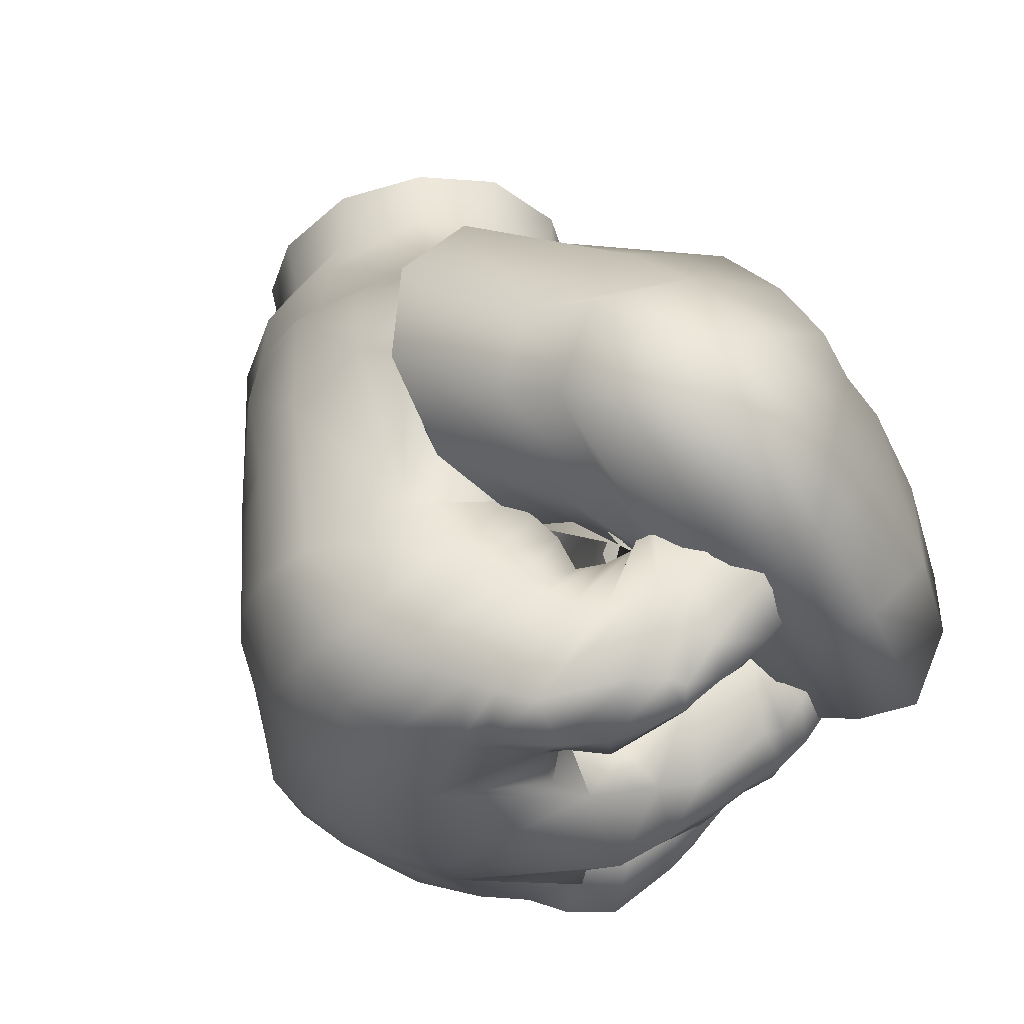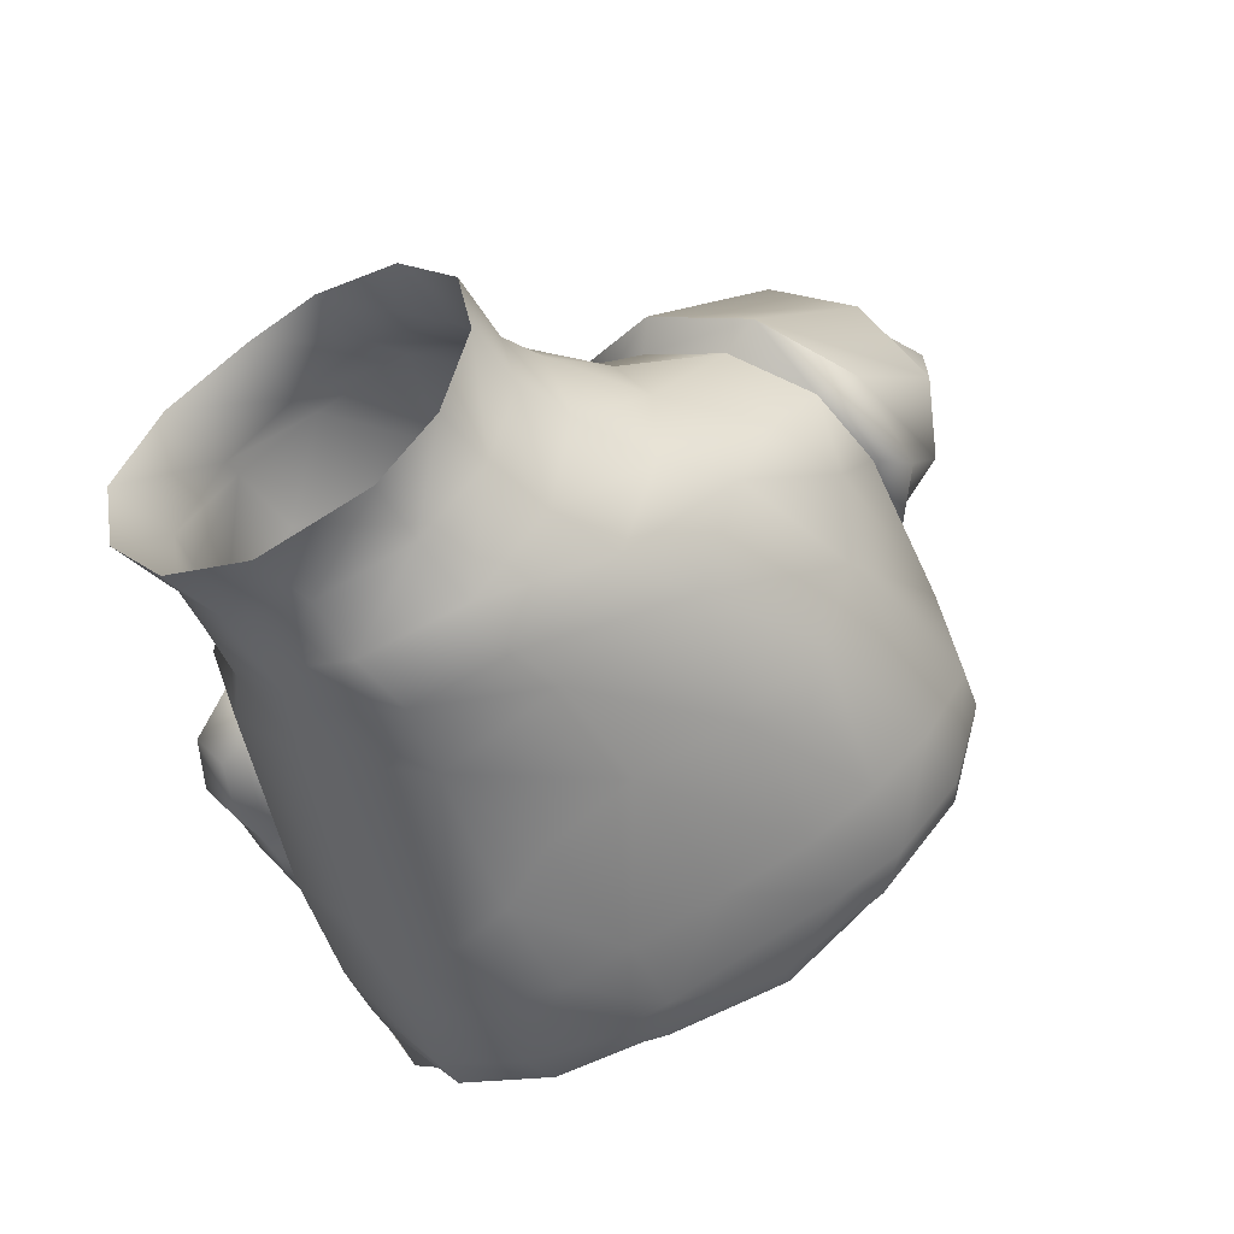
<metadata>
{"format":"obj","ext":"obj","renderer":"f3d","projection":"perspective","resolution":1024,"background":"white","views":[{"elev":60.2,"azim":-52.9,"up":"+Z"},{"elev":79.0,"azim":-127.7,"up":"+Y"}]}
</metadata>
<code>
g default
v -87.28 102.3 2.372
v -86.78 102 4.515
v -85.65 101.2 6.1
v -84.24 99.75 6.663
v -82.81 98.28 6.105
v -81.77 96.87 4.665
v -81.7 96.49 2.601
v -82.04 96.82 0.5124
v -82.98 97.95 -1.381
v -84.43 99.41 -2.058
v -85.94 100.9 -1.615
v -86.87 101.8 -0.05679
v -93.49 88.07 0.6173
v -91.46 88.24 0.1318
v -94.61 87.39 0.1389
v -94.18 87.56 -3.471
v -92.31 88.27 -4.184
v -91.04 88.46 -3.204
v -85.21 91 -3.168
v -85.67 91.93 -3.788
v -85.07 91.47 -0.7681
v -85.54 92.65 -0.4856
v -86.55 93.12 -1.167
v -86.63 92.64 -3.641
v -90.68 88.47 -1.501
v -86.6 93.2 -2.458
v -85.18 92.71 -2.34
v -84.82 91.2 -2.122
v -95.3 87.46 -1.973
v -87.31 90.44 0.2558
v -88.6 91.76 -0.7733
v -88.99 91.92 -2.386
v -88.49 91.04 -3.952
v -87.23 89.47 -4.193
v -89.82 86.73 0.5689
v -89.3 88.31 -0.3027
v -89.12 88.63 -1.927
v -89.39 88.29 -3.424
v -89.95 86.74 -3.993
v -86.61 87.74 -1.77
v -86.34 88.55 -1.832
v -85.78 89.05 -1.877
v -86.77 88.46 -0.5186
v -86.16 89.47 -0.5436
v -86.5 88.86 -0.9247
v -86.78 88.05 -2.929
v -86.37 88.61 -2.577
v -86.14 89.1 -3.023
v -92.32 84.87 -1.746
v -90.96 84.78 -1.696
v -90.02 84.74 -1.667
v -90.49 85.31 -0.3592
v -90.64 85.03 -0.7726
v -91.47 85.28 -0.4303
v -91.06 84.94 -2.57
v -90.07 85.14 -2.932
v -91.94 85.15 -3.042
v -94.23 85.36 -1.846
v -93.22 85.65 -0.1776
v -90.88 87.32 0.8175
v -90.45 86.45 0.1694
v -89.69 87.02 -1.824
v -90.21 87.67 -3.38
v -91.62 86.51 -4.118
v -93.43 85.6 -3.318
v -85.21 89.83 -1.959
v -85.6 90.4 -0.3203
v -86.67 91.63 0.2505
v -87.72 92.54 -0.8974
v -88.04 92.65 -2.44
v -87.73 91.91 -4.151
v -86.49 90.6 -4.352
v -85.61 89.92 -3.232
v -94.98 86.4 -1.921
v -94.1 86.53 -0.1419
v -92.6 86.86 0.7929
v -90.87 87.31 0.07787
v -89.98 87.61 -1.696
v -90.62 87.55 -3.306
v -92.28 87.25 -4.214
v -94.17 86.69 -3.566
v -89.05 84.78 -1.643
v -88.93 85.36 -3.091
v -88.9 86.96 -4.13
v -88.86 88.93 -3.725
v -88.9 89.63 -2.007
v -88.54 88.9 -0.3593
v -88.69 87.03 0.6887
v -88.89 85.52 -0.09988
v -87.6 86.8 -0.04414
v -88 88.73 0.6511
v -88.5 89.99 -0.3481
v -88.73 90.44 -2.163
v -88.64 89.6 -3.973
v -88 87.92 -4.236
v -87.54 86.55 -3.068
v -87.47 86.11 -1.671
v -86.88 98.11 8.721
v -85.49 96.47 8.741
v -88.42 99.6 7.626
v -89.73 100.7 5.667
v -90.14 101.3 2.685
v -89.65 100.9 0.1769
v -88.18 99.68 -1.525
v -86.3 97.79 -2.163
v -84.41 95.61 -1.403
v -83.45 93.96 0.9305
v -83.92 93.49 4.989
v -84.12 94.89 7.281
v -95.04 85.95 0.9125
v -96.97 88.68 0.9365
v -93.99 88.55 0.7734
v -95.44 86.72 7.121
v -97.47 88.95 6.83
v -93.82 87.75 6.909
v -92.89 88.2 6.57
v -91.77 89.03 6.167
v -93.04 88.5 0.8796
v -93.17 88.18 0.9941
v -97.65 88.27 3.835
v -96.15 88.61 11.51
v -93.68 88.34 12.34
v -92.06 88.61 10.73
v -91.52 89.28 3.525
v -92.05 88.63 -3.236
v -92.78 89.09 -4.328
v -94.68 88.66 -3.52
v -98.42 93.29 3.635
v -97.8 93.09 0.5715
v -95.76 91.33 -3.744
v -93.83 89.71 -4.313
v -92.09 87.84 -3.264
v -92.35 87.71 1.211
v -93.09 88.16 3.605
v -92.03 89.69 6.161
v -91.46 90.22 10.6
v -93.85 89.99 12.3
v -96.33 90.41 11.33
v -98.36 92.38 6.67
v -90.93 99.55 -0.04913
v -88.84 98.58 -2.006
v -86.8 96.81 -2.722
v -84.86 94.81 -2.24
v -84.54 92.58 0.7477
v -84.29 93.17 5.046
v -88.92 97.77 10.49
v -89.73 99.24 8.849
v -91.26 99.77 6.566
v -91.14 100.4 3.02
v -93.79 97.12 -0.5627
v -92 95.22 -3.371
v -89.99 93.34 -3.893
v -88.19 91.39 -3.077
v -87.29 90.24 0.6917
v -88.22 90.58 5.566
v -90.56 96.33 11.28
v -92.36 97 10.01
v -93.7 98.05 5.753
v -93.38 98.44 3.198
v -97.06 92.22 -1.888
v -96.12 88.5 -1.667
v -90.63 90.78 8.388
v -92.39 88.51 8.78
v -96.93 88.38 9.729
v -97.68 91.08 9.533
v -97.63 94.21 3.556
v -97.16 93.92 -0.4104
v -95.17 92.18 -3.848
v -93.01 90.35 -4.362
v -91.06 88.23 -3.34
v -91.18 87.87 1.381
v -92.13 88.64 3.511
v -90.98 91.66 8.288
v -91.42 90.96 10.6
v -93.85 90.84 12.16
v -96.22 91.61 11.3
v -97.87 93.87 5.781
v -98.61 91.9 3.724
v -97.88 91.59 0.801
v -96.79 90.09 -1.718
v -95.42 89.95 -3.583
v -94.66 89.2 -4.368
v -93.09 87.54 -3.302
v -93.28 87.36 1.119
v -93.75 87.63 3.676
v -92.27 89.02 6.134
v -91.01 89.72 8.534
v -91.54 89.52 10.53
v -93.61 88.93 12.07
v -96.24 89.44 11.48
v -97.47 89.74 9.649
v -98.31 90.94 6.702
v -92.38 88.16 -1.284
v -92.79 87.27 -1.228
v -91.72 87.32 -1.189
v -96.59 95.67 5.646
v -96.33 95.81 3.437
v -95.74 95.53 -0.6006
v -94.16 93.43 -3.683
v -92.1 91.53 -4.317
v -90.08 89.32 -3.25
v -90.04 88.69 1.25
v -91.22 90.17 6.578
v -91.8 90.63 8.772
v -92.11 91.2 10.47
v -93.62 92.42 12.02
v -95.61 93.83 11.11
v -90.56 89.26 3.542
v -87.56 90.56 2.893
v -83.93 93.23 2.408
v -83.9 93.39 -0.7434
v -87.21 90.32 -1.391
v -89.75 88.62 -1.163
v -90.69 87.69 -1.198
v -97.42 92.65 9.57
v -96.24 94.87 9.372
v -93.45 97.39 8.38
v -96.39 93.47 -2.252
v -95.02 95.09 -2.24
v -93.68 96.14 -1.927
v -93.35 98 0.8158
v -95.99 95.74 1.117
v -97.38 94.05 1.119
v -94.35 97.19 7.309
v -96.53 95.45 7.549
v -97.9 93.47 7.441
v -84.96 98.8 7.301
v -83.64 97.14 6.935
v -86.77 100.6 6.662
v -88.28 101.7 4.941
v -88.92 102.3 2.433
v -88.32 101.6 -0.07103
v -87.12 100.2 -1.618
v -85.32 98.37 -2.091
v -83.42 96.6 -1.439
v -81.99 95.24 0.6358
v -81.8 94.79 2.953
v -82.13 95.4 5.352
v -95.08 84.84 3.89
v -94.81 86.03 6.06
v -94.98 85.9 1.815
v -94.43 87.67 1.152
v -94.08 87.29 6.486
v -92.14 88.57 3.624
v -93.16 88.49 1.805
v -92.75 88.22 5.418
v -85.29 94.73 9.752
v -86.7 96 11.03
v -84.96 92.87 8.712
v -85.67 91.41 7.91
v -87.62 90.01 8.426
v -89.66 90 9.331
v -91.21 91.58 10.61
v -91.67 93.37 11.8
v -90.54 95.03 12.32
v -88.74 96.11 12.03
v -93.47 87.67 12.29
v -91.54 88.11 10.8
v -96.05 87.9 11.75
v -96.58 87.78 9.941
v -95.26 87.28 7.684
v -93.58 87.62 7.137
v -92.12 88.21 7.023
v -91.23 88.28 8.865
v -83.1 91.21 1.987
v -83.39 92.07 1.336
v -82.84 91.39 4.588
v -83.11 92.91 4.945
v -83.79 92.71 4.354
v -84.27 93.02 1.589
v -84.06 93.51 3.175
v -82.81 93 3.158
v -82.71 91.44 3.227
v -85.5 90.5 5.521
v -86.46 91.59 4.846
v -87.03 92.23 3.315
v -86.77 91.42 1.235
v -85.65 89.92 1.238
v -89.18 85.19 6.111
v -90.8 87.34 4.901
v -88.49 87.97 3.502
v -89.28 87.36 1.585
v -89.74 85.3 1.5
v -85.43 86.42 3.504
v -84.69 88.05 3.417
v -84.11 89.23 3.353
v -85.36 86.98 5.003
v -84.37 89.54 4.846
v -84.77 88.12 4.499
v -85.39 87.47 2.219
v -84.76 88.5 2.616
v -84.45 89.35 2.12
v -91.11 83.45 3.8
v -90.3 83.18 3.786
v -89.43 83.07 3.765
v -89.27 83.49 5.406
v -90.01 83.49 4.899
v -90.61 83.69 5.487
v -90.33 83.37 2.768
v -89.53 83.53 2.221
v -90.94 83.81 2.327
v -92.3 83.8 3.814
v -92.73 84.17 5.65
v -90.66 85.81 6.395
v -90.11 87.98 5.344
v -90 88.39 3.523
v -90.6 87.5 1.543
v -91.5 85.63 1.227
v -92.28 84.2 2.182
v -83.37 90.2 3.294
v -83.6 90.63 5.034
v -84.53 91.84 5.507
v -85.4 92.55 4.694
v -85.86 93.13 3.251
v -85.68 92.29 1.079
v -84.64 90.99 0.9353
v -83.76 90.21 1.889
v -93.67 84.27 3.851
v -93.57 84.87 5.959
v -93.48 86 6.538
v -91.89 86.78 5.757
v -91.36 86.81 3.645
v -92.55 87.92 1.534
v -93.18 86.39 1.214
v -93.68 84.91 2.109
v -88.2 83.15 3.725
v -88.02 84.05 2.159
v -88.07 86.31 1.191
v -88.94 89.39 1.528
v -87.24 87.85 3.493
v -88.75 90.03 5.123
v -87.6 86.02 6.002
v -88.02 83.64 5.406
v -86.71 84.07 5.32
v -86.39 87.5 5.899
v -87.37 90.54 4.905
v -87.59 90.57 3.39
v -87.77 90.44 1.404
v -86.72 87.92 1.056
v -86.43 85.45 2.129
v -86.8 83.89 3.638
v -83.98 91.73 5.523
v -84.45 92.81 4.978
v -83.27 92.33 7.915
v -83.53 93.65 8.085
v -84.65 94.38 7.702
v -85.34 93.68 5.411
v -84.95 94.36 6.467
v -83.53 93.56 6.403
v -83.3 91.93 6.63
v -86 90.94 9.673
v -86.63 91.86 8.878
v -87.33 92.16 7.176
v -88.24 92.57 5.634
v -87.17 90.65 5.268
v -90.79 86.15 11.47
v -88.96 88.58 10.16
v -89.01 89.23 8.325
v -89.65 89.07 6.837
v -91.31 86.49 6.78
v -86.92 86.12 8.158
v -86.06 87.48 7.81
v -85.1 89.58 7.372
v -86.42 87.04 9.244
v -85.18 90.1 8.669
v -85.91 87.79 8.638
v -87.03 87.01 6.725
v -86.33 87.63 6.92
v -85.83 89.17 6.163
v -93.85 85.05 9.69
v -92.99 84.72 9.561
v -91.71 84.54 9.345
v -91.69 84.91 10.73
v -92.86 84.85 10.47
v -93.17 85.2 10.9
v -92.59 84.93 8.544
v -91.52 84.99 7.92
v -93.22 85.3 8.196
v -94.83 85.56 9.85
v -93.81 85.69 11.43
v -91.73 86.57 12.01
v -89.99 88.09 10.67
v -90.07 87.93 8.763
v -90.98 87.94 7.032
v -92.74 86.74 6.832
v -94.35 85.82 7.972
v -84.16 90.52 7.062
v -84.14 91.33 8.685
v -84.93 92.92 9.421
v -86.16 94.19 8.492
v -85.91 92.37 6.797
v -86.91 93.24 5.266
v -86.04 91.59 4.711
v -84.9 90.57 5.641
v -95.7 86.43 9.998
v -95.72 86.97 11.78
v -93.13 87 12.31
v -90.8 87.81 10.79
v -90.62 87.63 8.928
v -91.6 87.82 7.148
v -93.41 87.35 6.915
v -94.94 86.68 8.124
v -90.11 84.33 9.069
v -90.22 84.77 7.382
v -89.76 86.54 6.188
v -88.63 88.84 6.34
v -87.76 89.74 7.831
v -87.97 88.2 10.01
v -88.97 86.44 11.18
v -89.81 84.98 10.67
v -87.58 85.39 10.16
v -86.62 87.61 10.48
v -86.63 89.97 9.27
v -87.16 90.12 7.444
v -88.07 89.54 5.883
v -88.41 89.65 5.499
v -88.66 84.82 7.07
v -88.44 84.33 8.726
v -84.65 94.88 10.34
v -86.49 96.19 11.99
v -84.19 92.71 8.868
v -85.32 90.48 8.132
v -87.29 89.3 7.907
v -89.75 89.14 8.768
v -91.65 90.38 10.36
v -92.17 92.61 12.08
v -91.13 94.76 13.07
v -89 96.14 13.03
v -86.07 88.99 8.831
v -88.16 89.06 8.062
v -89.71 88.38 8.323
v -90.73 87.63 10.8
v -90.46 90.4 14.76
v -84.1 82.79 5.096
v -85.51 81.69 5.5
v -84.09 83.95 4.347
v -84.85 85.01 3.721
v -85.92 85.78 2.729
v -87.35 85.55 2.864
v -88.45 84.67 3.312
v -88.82 83.35 3.83
v -88.36 82.22 4.431
v -87.23 81.26 4.612
v -85.84 83.32 2.666
v -87.31 83.92 2.405
v -84.57 88.21 13.97
v -84.33 87.04 12.88
v -84.23 86.26 11.54
v -86.45 89.59 15.39
v -85.99 87.57 14.28
v -85.67 85.64 12.15
v -83.95 87.92 11.98
v -83.87 87.38 11.81
v -83.74 87.09 10.51
v -84.15 87.97 9.658
v -84.59 88.04 10.81
v -83.99 87.8 10.79
v -87.9 86.94 13.86
v -87.68 88.67 15.33
v -88.61 90.82 15.89
v -90.95 91.63 14.31
v -89.35 92.07 15.35
v -86.77 91.27 15.3
v -84.76 89.76 14.2
v -84.45 88.42 12.36
v -85.26 87.7 10.82
v -87.2 87.86 10.05
v -89.1 87.93 9.905
v -90.37 88.55 9.554
v -91.48 89.77 12.47
v -90.08 86.05 11.59
v -88.05 84.51 11.5
v -85.79 84.4 10.53
v -83.73 85.51 9.946
v -83.41 86.86 8.839
v -84.22 88.09 7.949
v -86.26 88.82 7.497
v -88.07 88.69 7.384
v -89.59 88.08 7.761
v -90.36 86.31 9.079
v -89.16 83.6 8.049
v -87.77 82.76 8.685
v -85.34 82.73 7.692
v -83.43 84.27 7.239
v -83.47 85.7 6.208
v -84.59 87.19 5.463
v -86.19 87.76 5.078
v -87.94 87.48 5.319
v -89.25 86.48 6.024
v -89.72 84.94 7.056
v -86.16 103.7 2.254
v -85.65 103.3 4.211
v -84.37 102.2 5.928
v -82.87 100.6 6.598
v -81.39 99.18 5.975
v -80.46 97.86 4.275
v -80.31 97.44 2.479
v -80.55 97.78 0.0849
v -81.52 98.94 -1.908
v -83.04 100.4 -2.625
v -84.61 102 -2.159
v -85.78 103.2 -0.528
v -91.89 90.05 6.164
g polySurface1119polySurface703
f 27 22 21 28
f 27 26 23 22
f 20 24 26 27
f 20 27 28 19
f 35 60 59 54
f 36 61 60 35
f 37 62 61 36
f 38 63 62 37
f 39 64 63 38
f 57 65 64 39
f 42 44 45 41
f 41 45 43 40
f 51 52 53 50
f 50 53 54 49
f 54 59 58 49
f 49 58 65 57
f 30 43 45 44
f 34 48 47 46
f 35 54 53 52
f 39 56 55 57
f 40 46 47 41
f 41 47 48 42
f 49 57 55 50
f 50 55 56 51
f 44 42 66 67
f 30 44 67 68
f 31 30 68 69
f 32 31 69 70
f 33 32 70 71
f 34 33 71 72
f 48 34 72 73
f 42 48 73 66
f 43 90 97 40
f 30 91 90 43
f 31 92 91 30
f 32 93 92 31
f 33 94 93 32
f 34 95 94 33
f 46 96 95 34
f 40 97 96 46
f 52 51 82 89
f 35 52 89 88
f 36 35 88 87
f 37 36 87 86
f 38 37 86 85
f 39 38 85 84
f 56 39 84 83
f 51 56 83 82
f 21 67 66 28
f 22 68 67 21
f 23 69 68 22
f 26 70 69 23
f 24 71 70 26
f 20 72 71 24
f 19 73 72 20
f 28 66 73 19
f 82 83 96 97
f 83 84 95 96
f 84 85 94 95
f 85 86 93 94
f 86 87 92 93
f 87 88 91 92
f 88 89 90 91
f 89 82 97 90
f 16 81 74 29
f 17 80 81 16
f 18 79 80 17
f 25 78 79 18
f 14 77 78 25
f 13 76 77 14
f 15 75 76 13
f 29 74 75 15
f 60 76 75 59
f 61 77 76 60
f 62 78 77 61
f 63 79 78 62
f 64 80 79 63
f 65 81 80 64
f 58 74 81 65
f 59 75 74 58
f 227 98 99 228
f 229 100 98 227
f 230 101 100 229
f 231 102 101 230
f 232 103 102 231
f 233 104 103 232
f 234 105 104 233
f 235 106 105 234
f 236 107 106 235
f 237 108 107 236
f 238 109 108 237
f 228 99 109 238
f 122 257 258 123
f 121 259 257 122
f 164 260 259 121
f 120 239 240 114
f 111 241 239 120
f 127 16 29 161
f 126 17 16 127
f 125 18 17 126
f 25 18 125 193
f 124 244 245 119
f 117 246 244 124
f 123 258 264 163
f 13 14 118 112
f 112 118 245 242
f 243 246 116 115
f 115 116 263 262
f 111 15 110 241
f 114 240 113 261
f 117 263 116 246
f 119 245 118 14
f 15 13 112 110
f 110 112 242 241
f 240 243 115 113
f 113 115 262 261
f 103 140 149 102
f 102 149 148 101
f 101 148 147 100
f 100 147 146 98
f 144 211 107 210
f 106 143 142 105
f 105 142 141 104
f 104 141 140 103
f 129 179 178 128
f 130 181 180 160
f 131 182 181 130
f 132 183 182 131
f 194 183 132 195
f 134 185 184 133
f 135 186 185 134
f 136 188 187 162
f 137 189 188 136
f 138 190 189 137
f 165 191 190 138
f 128 178 192 139
f 219 198 150 220
f 152 200 199 151
f 153 201 200 152
f 202 213 212 154
f 208 202 154 209
f 157 207 206 156
f 216 207 157 217
f 159 197 196 158
f 150 198 222 221
f 180 179 129 160
f 29 15 111 161
f 187 186 135 162
f 264 263 117 163
f 167 218 160 129
f 169 131 130 168
f 170 132 131 169
f 171 133 195 214
f 134 133 171 172
f 174 136 162 173
f 175 137 136 174
f 176 138 137 175
f 165 138 176 215
f 179 111 120 178
f 161 111 179 180
f 181 127 161 180
f 182 126 127 181
f 183 125 126 182
f 193 125 183 194
f 185 124 119 184
f 186 117 124 185
f 163 117 186 187
f 188 123 163 187
f 189 122 123 188
f 190 121 122 189
f 191 164 121 190
f 178 120 114 192
f 119 14 25 193
f 184 119 193 194
f 133 184 194 195
f 209 154 144 210
f 144 154 212 211
f 143 153 152 142
f 142 152 151 141
f 150 221 140 220
f 149 159 158 148
f 148 217 157 147
f 147 157 156 146
f 197 166 177 196
f 198 167 223 222
f 218 167 198 219
f 200 169 168 199
f 201 170 169 200
f 171 214 213 202
f 172 171 202 208
f 205 174 173 204
f 206 175 174 205
f 207 176 175 206
f 215 176 207 216
f 248 247 109 99
f 108 249 250 145
f 155 251 252 203
f 203 252 253 204
f 204 253 205
f 205 253 254 206
f 206 254 255 156
f 145 250 251 155
f 156 255 256 146
f 503 203 204 173
f 155 203 208 209
f 145 155 209 210
f 108 145 210 107
f 107 211 143 106
f 212 153 143 211
f 213 201 153 212
f 214 170 201 213
f 195 132 170 214
f 135 503 173 162
f 128 139 177 166
f 196 177 226 225
f 158 196 225 224
f 158 224 217 148
f 168 130 160 218
f 199 168 218 219
f 151 199 219 220
f 141 151 220 140
f 140 221 159 149
f 222 197 159 221
f 223 166 197 222
f 128 166 223 129
f 129 223 167
f 177 139 226
f 192 191 165 139
f 114 164 191 192
f 261 260 164 114
f 225 216 217 224
f 226 215 216 225
f 139 165 215 226
f 109 247 249 108
f 248 99 98 146 256
f 272 268 267 273
f 272 271 269 268
f 266 270 271 272
f 266 272 273 265
f 279 304 303 298
f 280 305 304 279
f 281 306 305 280
f 282 307 306 281
f 283 308 307 282
f 301 309 308 283
f 286 288 289 285
f 285 289 287 284
f 295 296 297 294
f 294 297 298 293
f 298 303 302 293
f 293 302 309 301
f 274 287 289 288
f 278 292 291 290
f 279 298 297 296
f 283 300 299 301
f 284 290 291 285
f 285 291 292 286
f 293 301 299 294
f 294 299 300 295
f 288 286 310 311
f 274 288 311 312
f 275 274 312 313
f 276 275 313 314
f 277 276 314 315
f 278 277 315 316
f 292 278 316 317
f 286 292 317 310
f 287 334 341 284
f 274 335 334 287
f 275 336 335 274
f 276 337 336 275
f 277 338 337 276
f 278 339 338 277
f 290 340 339 278
f 284 341 340 290
f 296 295 326 333
f 279 296 333 332
f 280 279 332 331
f 281 280 331 330
f 282 281 330 329
f 283 282 329 328
f 300 283 328 327
f 295 300 327 326
f 267 311 310 273
f 268 312 311 267
f 269 313 312 268
f 271 314 313 269
f 270 315 314 271
f 266 316 315 270
f 265 317 316 266
f 273 310 317 265
f 326 327 340 341
f 327 328 339 340
f 328 329 338 339
f 329 330 337 338
f 330 331 336 337
f 331 332 335 336
f 332 333 334 335
f 333 326 341 334
f 241 325 318 239
f 242 324 325 241
f 245 323 324 242
f 244 322 323 245
f 246 321 322 244
f 243 320 321 246
f 240 319 320 243
f 239 318 319 240
f 304 320 319 303
f 305 321 320 304
f 306 322 321 305
f 307 323 322 306
f 308 324 323 307
f 309 325 324 308
f 302 318 325 309
f 303 319 318 302
f 349 345 344 350
f 349 348 346 345
f 343 347 348 349
f 343 349 350 342
f 356 381 380 375
f 357 382 381 356
f 358 383 382 357
f 359 384 383 358
f 360 385 384 359
f 378 386 385 360
f 363 365 366 362
f 362 366 364 361
f 372 373 374 371
f 371 374 375 370
f 375 380 379 370
f 370 379 386 378
f 351 364 366 365
f 355 369 368 367
f 356 375 374 373
f 360 377 376 378
f 361 367 368 362
f 362 368 369 363
f 370 378 376 371
f 371 376 377 372
f 365 363 387 388
f 351 365 388 389
f 352 351 389 390
f 353 352 390 391
f 354 353 391 392
f 355 354 392 393
f 369 355 393 394
f 363 369 394 387
f 364 411 418 361
f 351 412 411 364
f 352 413 412 351
f 353 414 413 352
f 354 415 414 353
f 355 416 415 354
f 367 417 416 355
f 361 418 417 367
f 373 372 403 410
f 356 373 410 409
f 357 356 409 408
f 358 357 408 407
f 359 358 407 406
f 360 359 406 405
f 377 360 405 404
f 372 377 404 403
f 344 388 387 350
f 345 389 388 344
f 346 390 389 345
f 348 391 390 346
f 347 392 391 348
f 343 393 392 347
f 342 394 393 343
f 350 387 394 342
f 403 404 417 418
f 404 405 416 417
f 405 406 415 416
f 406 407 414 415
f 407 408 413 414
f 408 409 412 413
f 409 410 411 412
f 410 403 418 411
f 261 402 395 260
f 262 401 402 261
f 263 400 401 262
f 264 399 400 263
f 258 398 399 264
f 257 397 398 258
f 259 396 397 257
f 260 395 396 259
f 381 397 396 380
f 382 398 397 381
f 383 399 398 382
f 384 400 399 383
f 385 401 400 384
f 386 402 401 385
f 379 395 402 386
f 380 396 395 379
f 247 248 420 419
f 249 247 419 421
f 250 249 421 422
f 251 250 422 423
f 252 251 423 424
f 253 252 424 425
f 254 253 425 426
f 255 254 426 427
f 256 255 427 428
f 420 248 256 428
f 423 422 466 467
f 424 423 467 468
f 425 424 468 469
f 426 425 469 470
f 427 426 470 461
f 428 427 461 462
f 429 455 476 477
f 430 429 477 478
f 431 430 478 479
f 432 431 479 480
f 433 432 480 471
f 444 434 435 443
f 436 434 444 437
f 444 443 442 445
f 437 444 445 438
f 445 442 441 440
f 438 445 440 439
f 8 7 237 236
f 7 6 238 237
f 6 5 228 238
f 5 4 227 228
f 9 8 236 235
f 10 9 235 234
f 11 10 234 233
f 12 11 233 232
f 1 12 232 231
f 2 1 231 230
f 3 2 230 229
f 4 3 229 227
f 458 433 471 472
f 460 459 450 449
f 459 458 451 450
f 419 420 463 464
f 421 419 464 465
f 422 421 465 466
f 420 428 462 463
f 448 451 473 474
f 454 448 474 475
f 455 454 475 476
f 451 458 472 473
f 429 456 457 455
f 433 458 459 460
f 446 447 453 452
f 447 448 454 453
f 448 447 450 451
f 447 446 449 450
f 452 453 457 456
f 453 454 455 457
f 462 461 433 460
f 462 460 449 463
f 464 463 449 446
f 465 464 446 452
f 466 465 452 456
f 467 466 456 429
f 468 467 429 430
f 469 468 430 431
f 470 469 431 432
f 461 470 432 433
f 472 471 481 482
f 473 472 482 483
f 474 473 483 484
f 475 474 484 485
f 476 475 485 486
f 477 476 486 487
f 478 477 487 488
f 479 478 488 489
f 480 479 489 490
f 471 480 490 481
f 482 481 442 443
f 482 443 435 483
f 484 483 435 434
f 485 484 434 436
f 486 485 436 437
f 487 486 437 438
f 488 487 438 439
f 489 488 439 440
f 490 489 440 441
f 481 490 441 442
f 1 2 492 491
f 2 3 493 492
f 3 4 494 493
f 4 5 495 494
f 5 6 496 495
f 6 7 497 496
f 7 8 498 497
f 8 9 499 498
f 9 10 500 499
f 10 11 501 500
f 11 12 502 501
f 12 1 491 502
f 135 134 172 503
f 172 208 203 503

</code>
